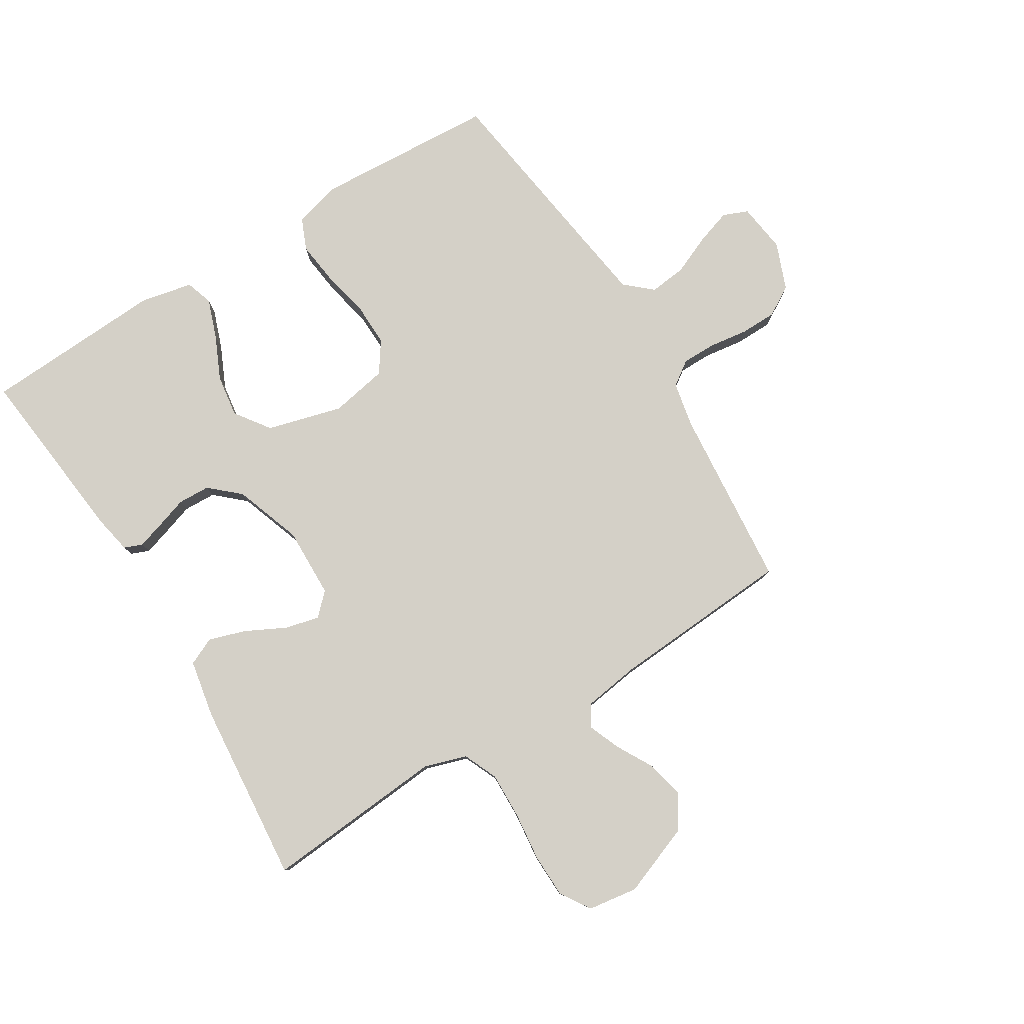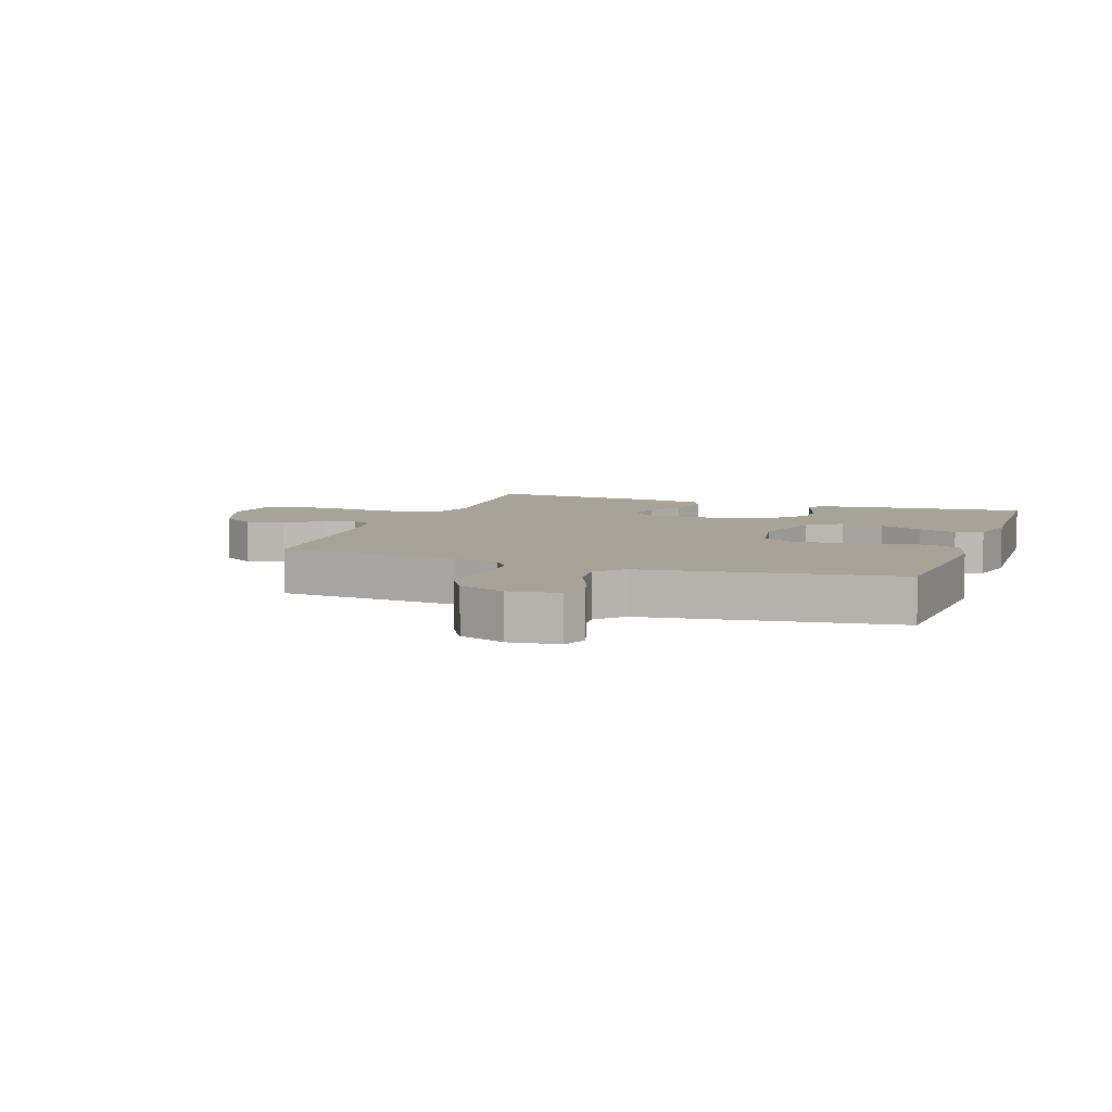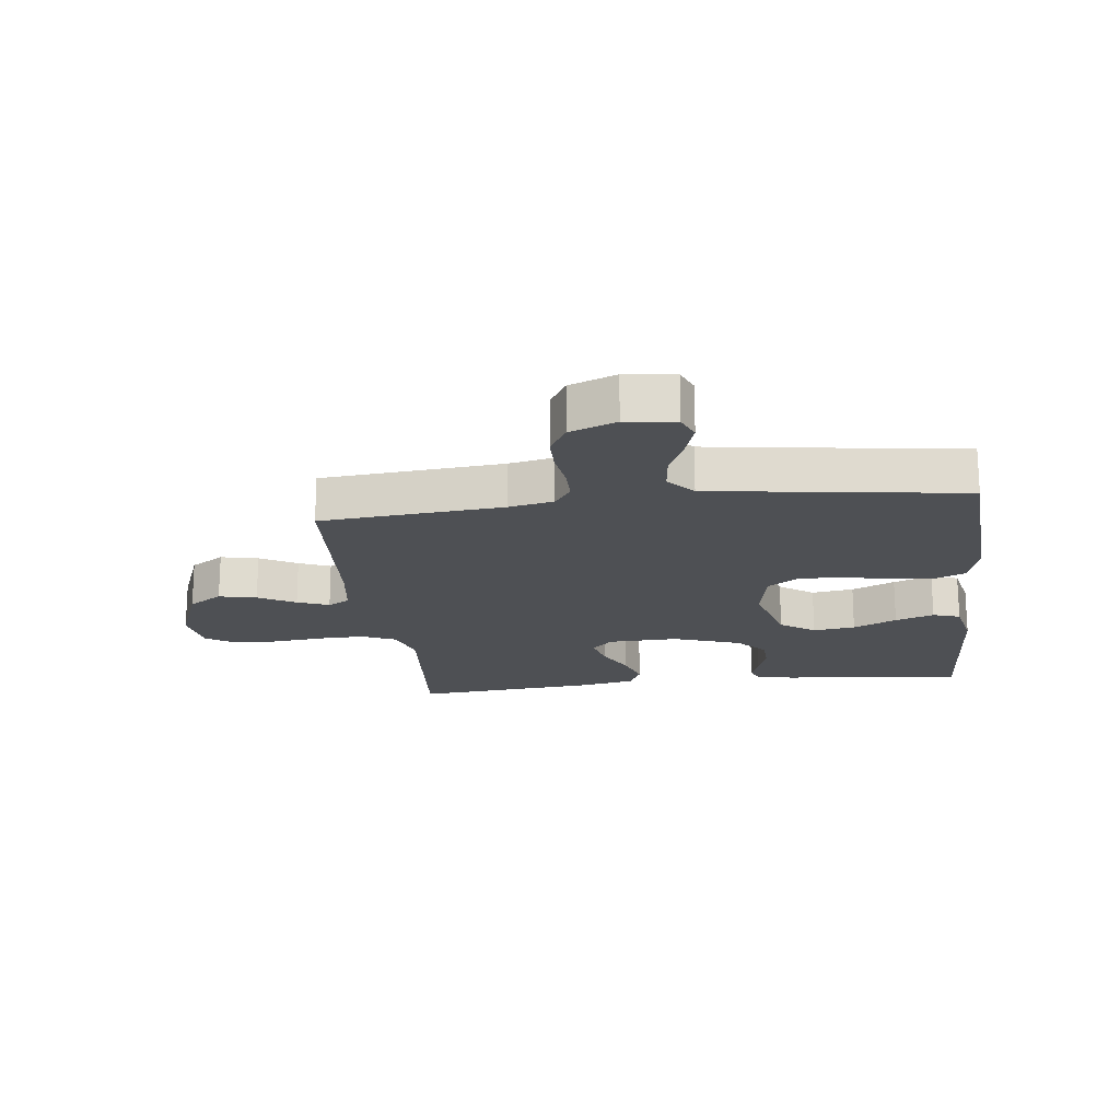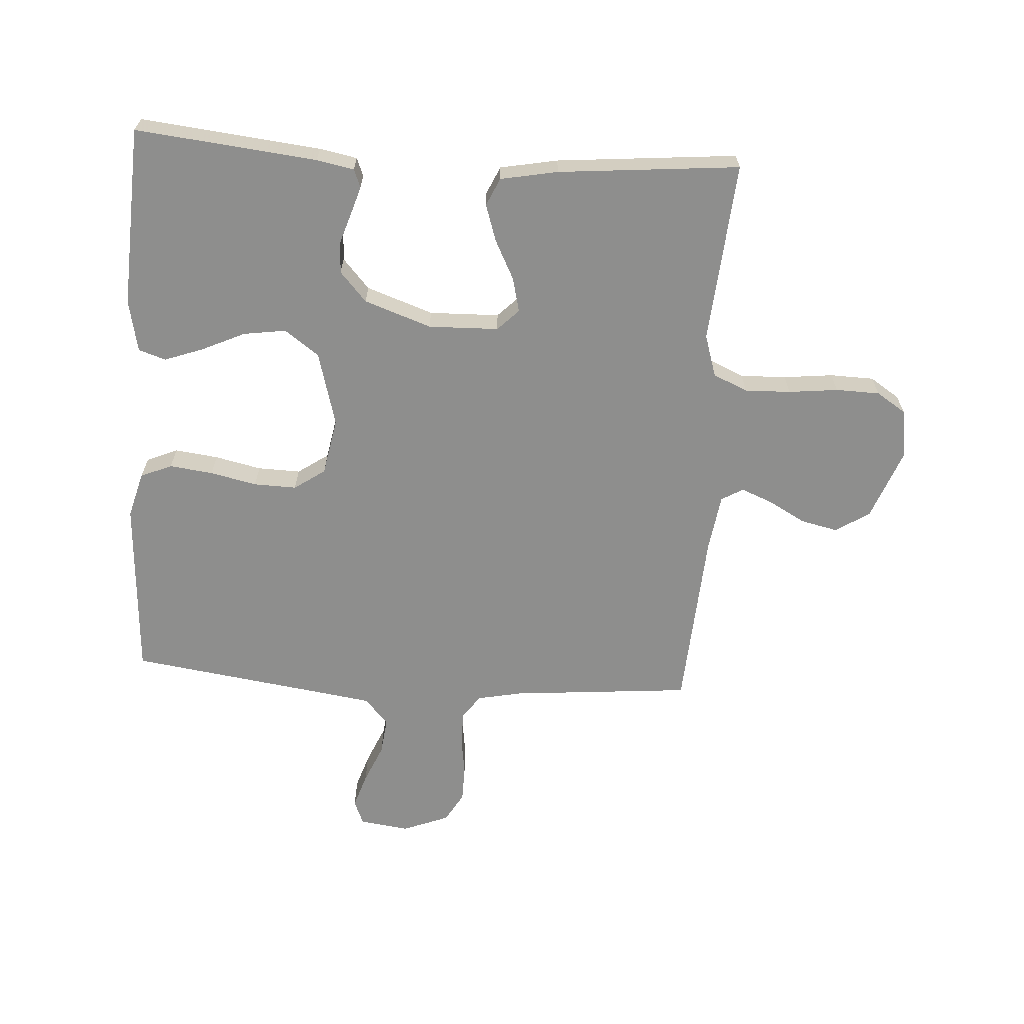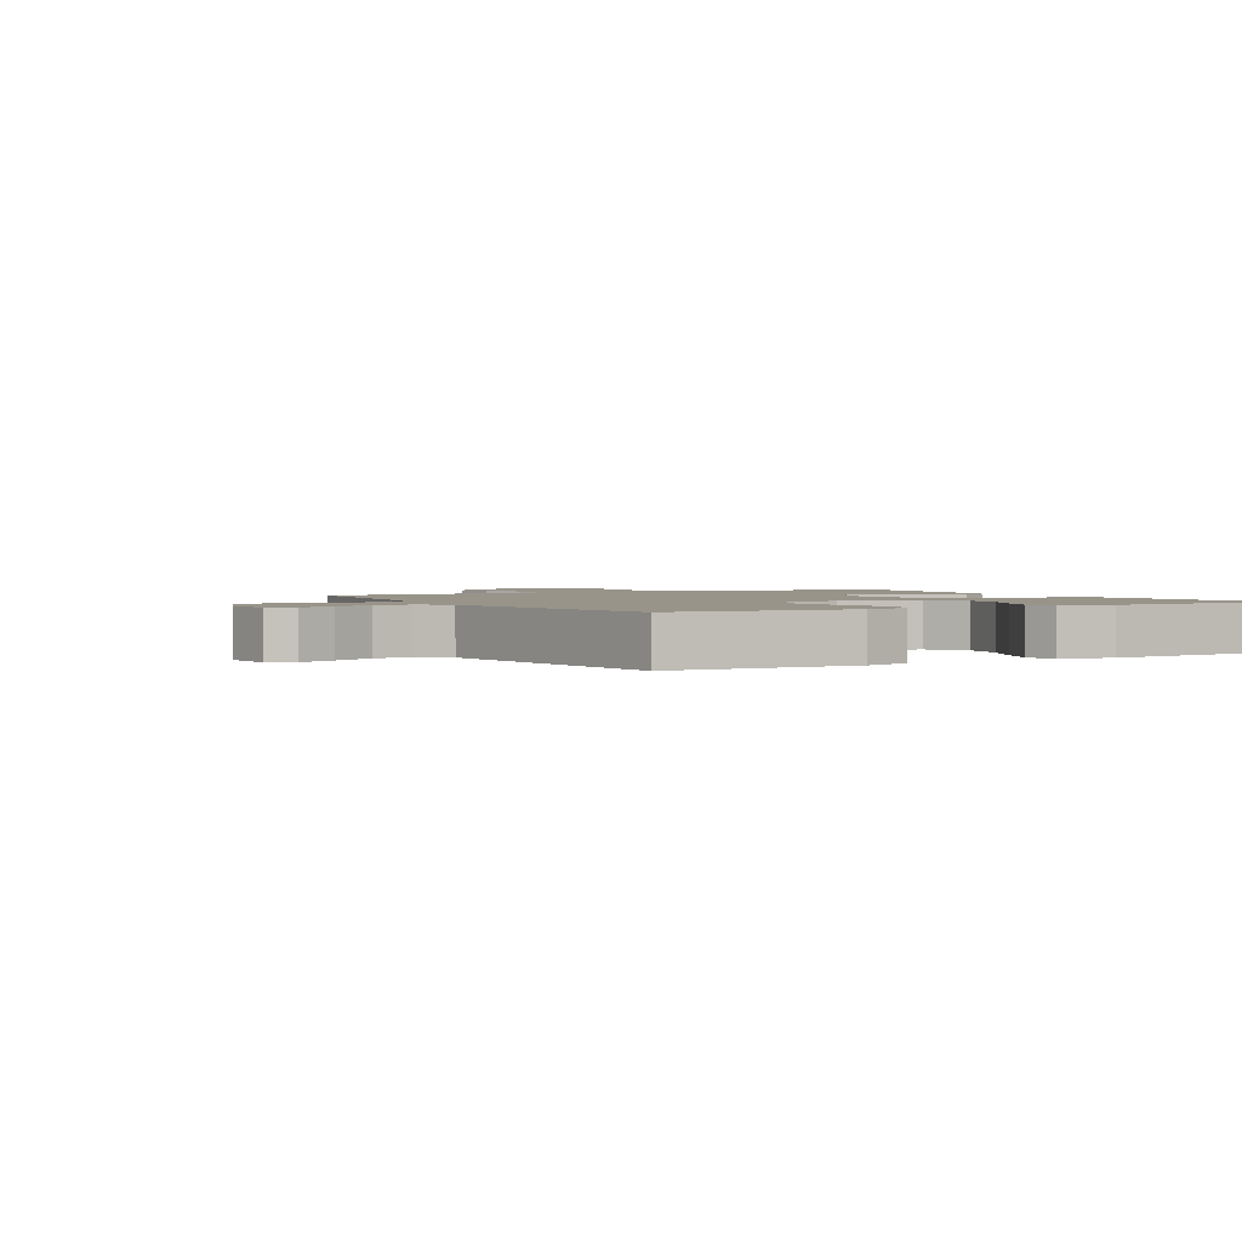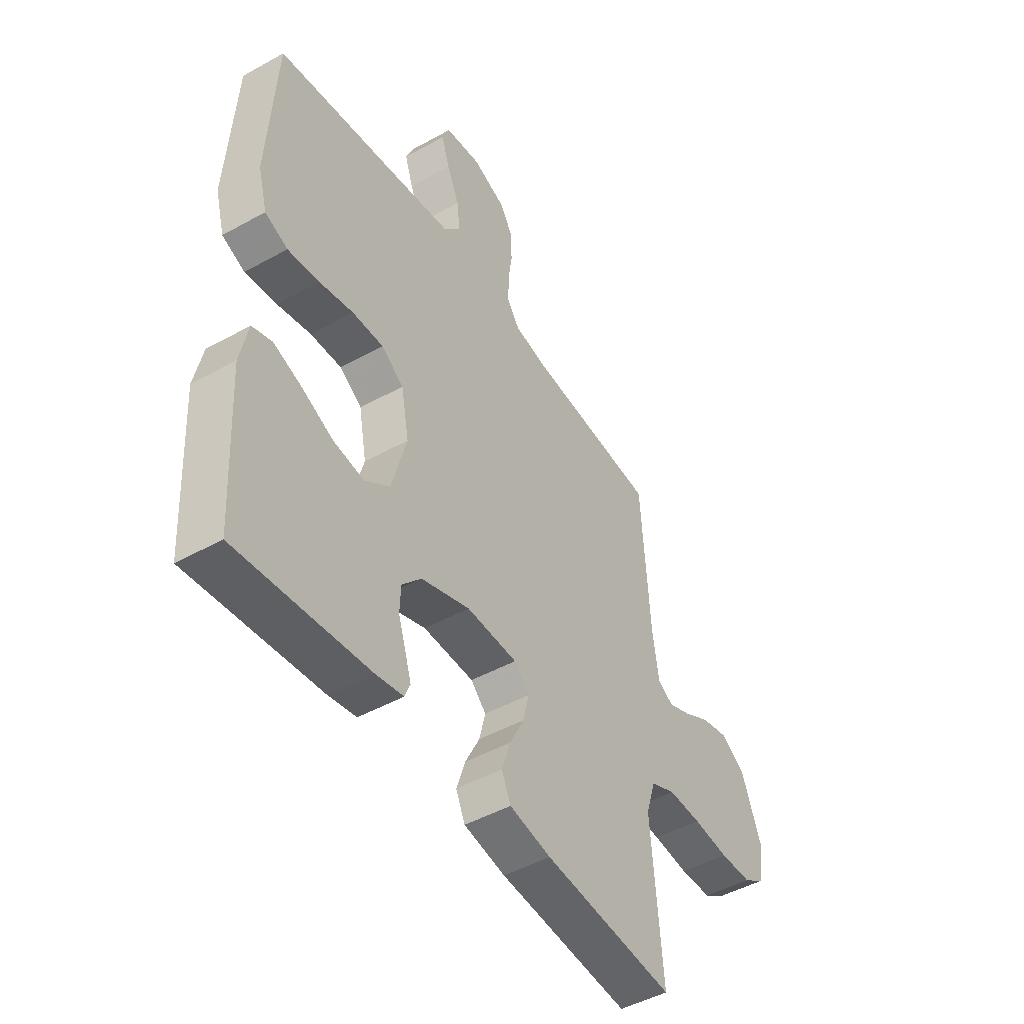
<metadata>
{"format":"obj","ext":"obj","renderer":"f3d","projection":"perspective","resolution":1024,"background":"white","views":[{"elev":79.9,"azim":-121.6,"up":"+Y"},{"elev":6.9,"azim":19.6,"up":"+Y"},{"elev":-18.8,"azim":7.0,"up":"+Y"},{"elev":-64.8,"azim":176.4,"up":"+Y"},{"elev":1.9,"azim":60.8,"up":"+Y"},{"elev":-47.1,"azim":122.2,"up":"+Z"}]}
</metadata>
<code>
v -0.5 0.07 -0.5
v -0.475 0.07 -0.2
v -0.497 0.07 -0.13
v -0.554 0.07 -0.105
v -0.63 0.07 -0.107
v -0.712 0.07 -0.116
v -0.785 0.07 -0.114
v -0.834 0.07 -0.082
v -0.846 0.07 0
v -0.801 0.07 0.117
v -0.745 0.07 0.153
v -0.683 0.07 0.139
v -0.622 0.07 0.105
v -0.57 0.07 0.084
v -0.534 0.07 0.105
v -0.52 0.07 0.2
v -0.5 0.07 0.5
v -0.2 0.07 0.526
v -0.126 0.07 0.541
v -0.098 0.07 0.581
v -0.098 0.07 0.637
v -0.107 0.07 0.7
v -0.106 0.07 0.761
v -0.077 0.07 0.81
v 0 0.07 0.84
v 0.082 0.07 0.829
v 0.099 0.07 0.788
v 0.08 0.07 0.73
v 0.052 0.07 0.665
v 0.045 0.07 0.604
v 0.084 0.07 0.56
v 0.2 0.07 0.543
v 0.5 0.07 0.5
v 0.518 0.07 0.2
v 0.497 0.07 0.124
v 0.445 0.07 0.102
v 0.373 0.07 0.111
v 0.296 0.07 0.128
v 0.225 0.07 0.13
v 0.174 0.07 0.095
v 0.156 0.07 0
v 0.19 0.07 -0.124
v 0.247 0.07 -0.165
v 0.317 0.07 -0.155
v 0.389 0.07 -0.122
v 0.453 0.07 -0.099
v 0.498 0.07 -0.114
v 0.516 0.07 -0.2
v 0.5 0.07 -0.5
v 0.2 0.07 -0.468
v 0.138 0.07 -0.456
v 0.126 0.07 -0.426
v 0.14 0.07 -0.381
v 0.157 0.07 -0.329
v 0.155 0.07 -0.276
v 0.111 0.07 -0.227
v 0 0.07 -0.188
v -0.116 0.07 -0.191
v -0.151 0.07 -0.226
v -0.137 0.07 -0.283
v -0.104 0.07 -0.348
v -0.084 0.07 -0.409
v -0.105 0.07 -0.455
v -0.2 0.07 -0.473
v -0.5 0 -0.5
v -0.475 0 -0.2
v -0.497 0 -0.13
v -0.554 0 -0.105
v -0.63 0 -0.107
v -0.712 0 -0.116
v -0.785 0 -0.114
v -0.834 0 -0.082
v -0.846 0 0
v -0.801 0 0.117
v -0.745 0 0.153
v -0.683 0 0.139
v -0.622 0 0.105
v -0.57 0 0.084
v -0.534 0 0.105
v -0.52 0 0.2
v -0.5 0 0.5
v -0.2 0 0.526
v -0.126 0 0.541
v -0.098 0 0.581
v -0.098 0 0.637
v -0.107 0 0.7
v -0.106 0 0.761
v -0.077 0 0.81
v 0 0 0.84
v 0.082 0 0.829
v 0.099 0 0.788
v 0.08 0 0.73
v 0.052 0 0.665
v 0.045 0 0.604
v 0.084 0 0.56
v 0.2 0 0.543
v 0.5 0 0.5
v 0.518 0 0.2
v 0.497 0 0.124
v 0.445 0 0.102
v 0.373 0 0.111
v 0.296 0 0.128
v 0.225 0 0.13
v 0.174 0 0.095
v 0.156 0 0
v 0.19 0 -0.124
v 0.247 0 -0.165
v 0.317 0 -0.155
v 0.389 0 -0.122
v 0.453 0 -0.099
v 0.498 0 -0.114
v 0.516 0 -0.2
v 0.5 0 -0.5
v 0.2 0 -0.468
v 0.138 0 -0.456
v 0.126 0 -0.426
v 0.14 0 -0.381
v 0.157 0 -0.329
v 0.155 0 -0.276
v 0.111 0 -0.227
v 0 0 -0.188
v -0.116 0 -0.191
v -0.151 0 -0.226
v -0.137 0 -0.283
v -0.104 0 -0.348
v -0.084 0 -0.409
v -0.105 0 -0.455
v -0.2 0 -0.473
f 63 64 1 2
f 60 61 62 63
f 59 60 63 2
f 58 59 2 3
f 57 58 3 4
f 51 52 53 54
f 49 50 51 54
f 49 54 55
f 48 49 55 56
f 44 45 46 47
f 44 47 48 56
f 35 36 37 38
f 35 38 39
f 32 33 34 35
f 31 32 35 39
f 30 31 39 40
f 26 27 28 29
f 24 25 26 29
f 24 29 30
f 21 22 23 24
f 20 21 24 30
f 19 20 30 40
f 16 17 18
f 15 16 18 19
f 10 11 12 13
f 10 13 14
f 9 10 14
f 8 9 14
f 5 6 7 8
f 4 5 8 14
f 57 4 14 15
f 43 44 56
f 42 43 56 57
f 41 42 57 15
f 15 19 40 41
f 66 65 128 127
f 127 126 125 124
f 66 127 124 123
f 67 66 123 122
f 68 67 122 121
f 118 117 116 115
f 118 115 114 113
f 119 118 113
f 120 119 113 112
f 111 110 109 108
f 120 112 111 108
f 102 101 100 99
f 103 102 99
f 99 98 97 96
f 103 99 96 95
f 104 103 95 94
f 93 92 91 90
f 93 90 89 88
f 94 93 88
f 88 87 86 85
f 94 88 85 84
f 104 94 84 83
f 82 81 80
f 83 82 80 79
f 77 76 75 74
f 78 77 74
f 78 74 73
f 78 73 72
f 72 71 70 69
f 78 72 69 68
f 79 78 68 121
f 120 108 107
f 121 120 107 106
f 79 121 106 105
f 105 104 83 79
f 1 65 66 2
f 2 66 67 3
f 3 67 68 4
f 4 68 69 5
f 5 69 70 6
f 6 70 71 7
f 7 71 72 8
f 8 72 73 9
f 9 73 74 10
f 10 74 75 11
f 11 75 76 12
f 12 76 77 13
f 13 77 78 14
f 14 78 79 15
f 15 79 80 16
f 16 80 81 17
f 17 81 82 18
f 18 82 83 19
f 19 83 84 20
f 20 84 85 21
f 21 85 86 22
f 22 86 87 23
f 23 87 88 24
f 24 88 89 25
f 25 89 90 26
f 26 90 91 27
f 27 91 92 28
f 28 92 93 29
f 29 93 94 30
f 30 94 95 31
f 31 95 96 32
f 32 96 97 33
f 33 97 98 34
f 34 98 99 35
f 35 99 100 36
f 36 100 101 37
f 37 101 102 38
f 38 102 103 39
f 39 103 104 40
f 40 104 105 41
f 41 105 106 42
f 42 106 107 43
f 43 107 108 44
f 44 108 109 45
f 45 109 110 46
f 46 110 111 47
f 47 111 112 48
f 48 112 113 49
f 49 113 114 50
f 50 114 115 51
f 51 115 116 52
f 52 116 117 53
f 53 117 118 54
f 54 118 119 55
f 55 119 120 56
f 56 120 121 57
f 57 121 122 58
f 58 122 123 59
f 59 123 124 60
f 60 124 125 61
f 61 125 126 62
f 62 126 127 63
f 63 127 128 64
f 64 128 65 1

</code>
